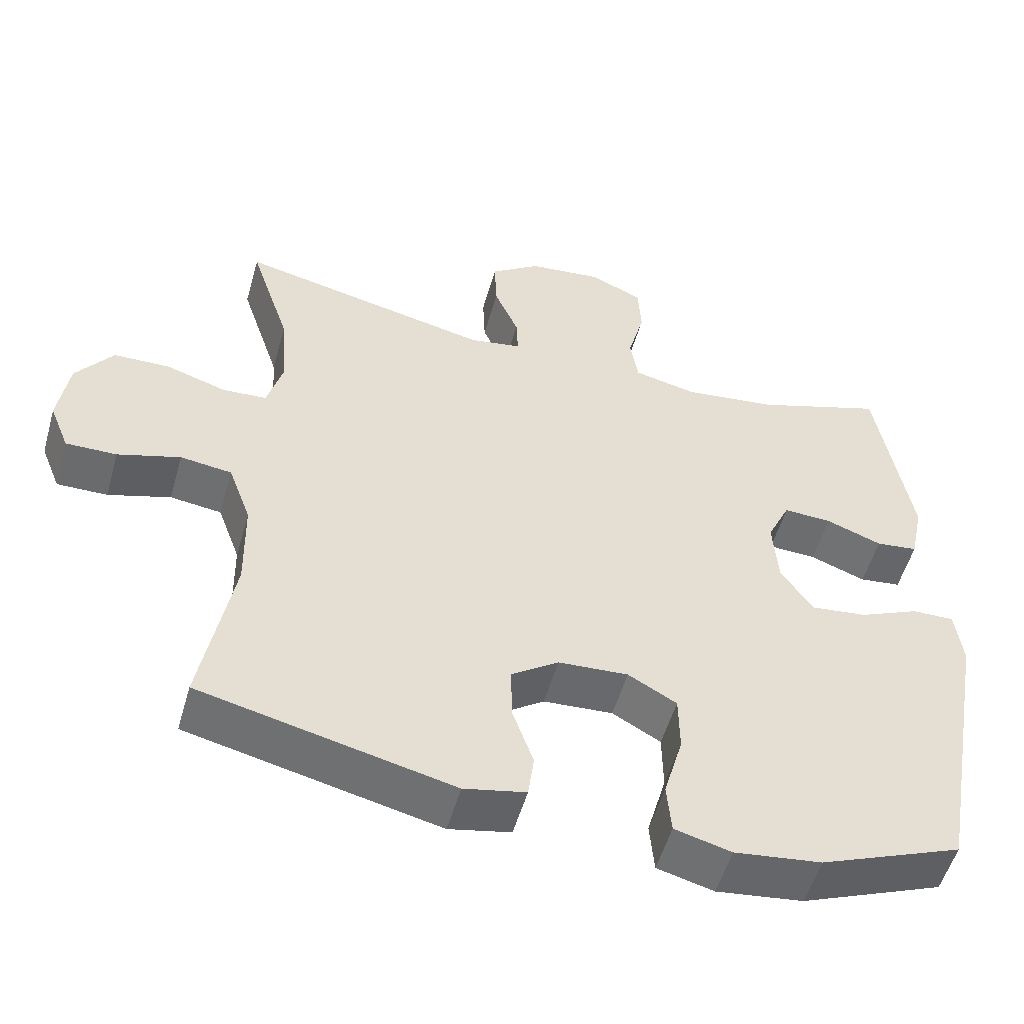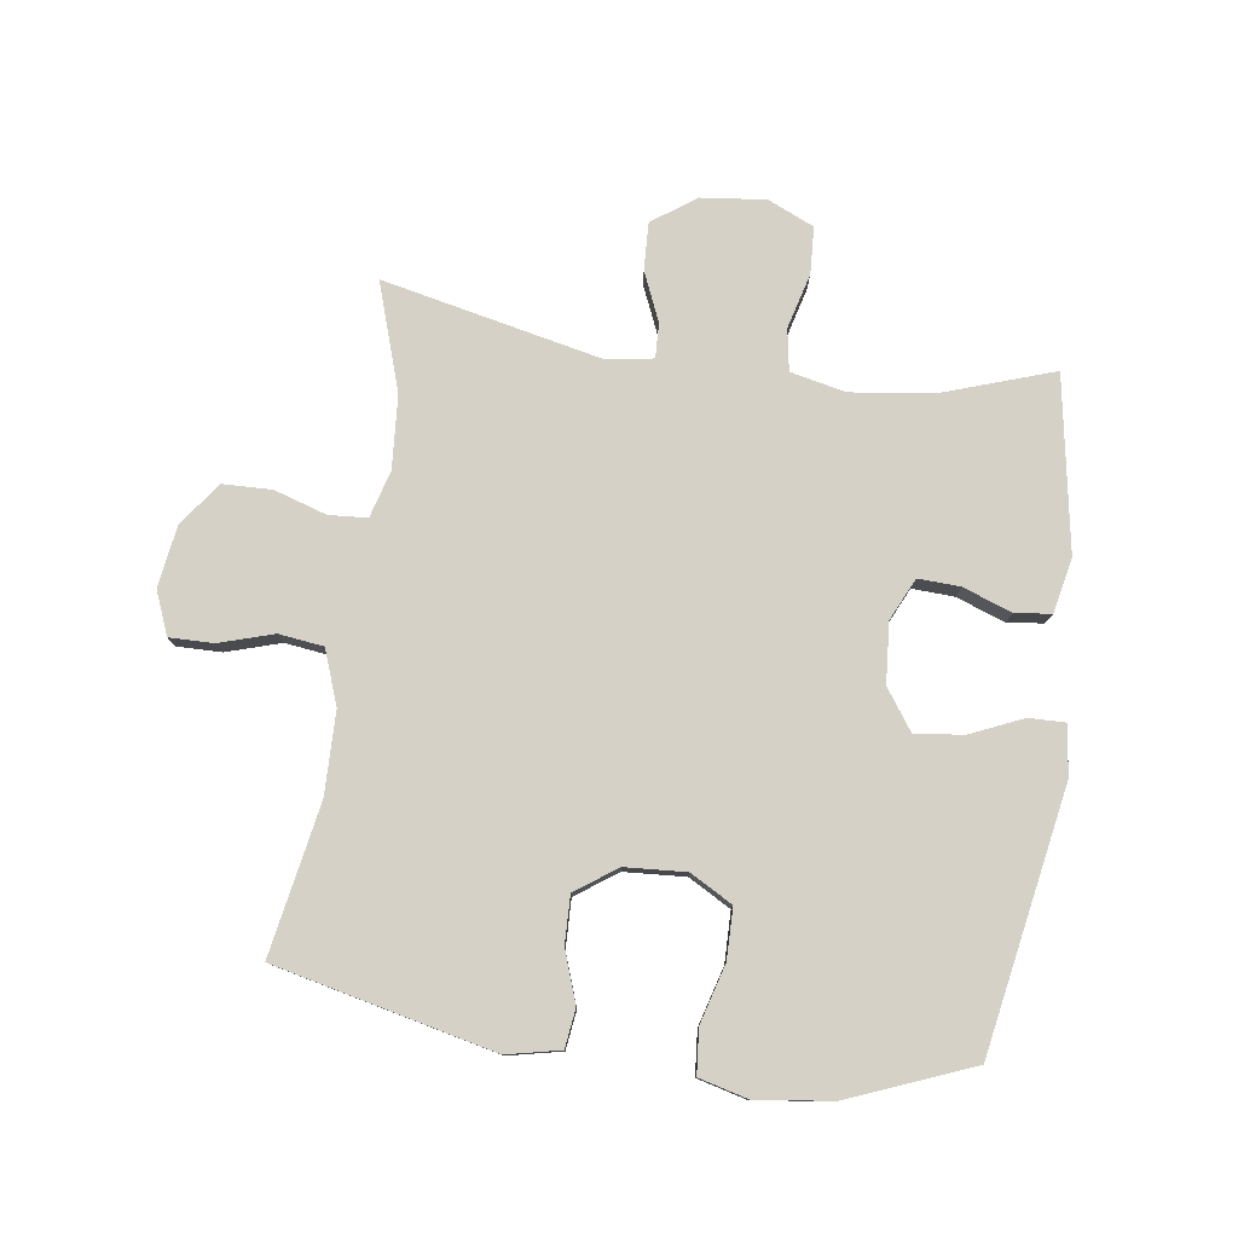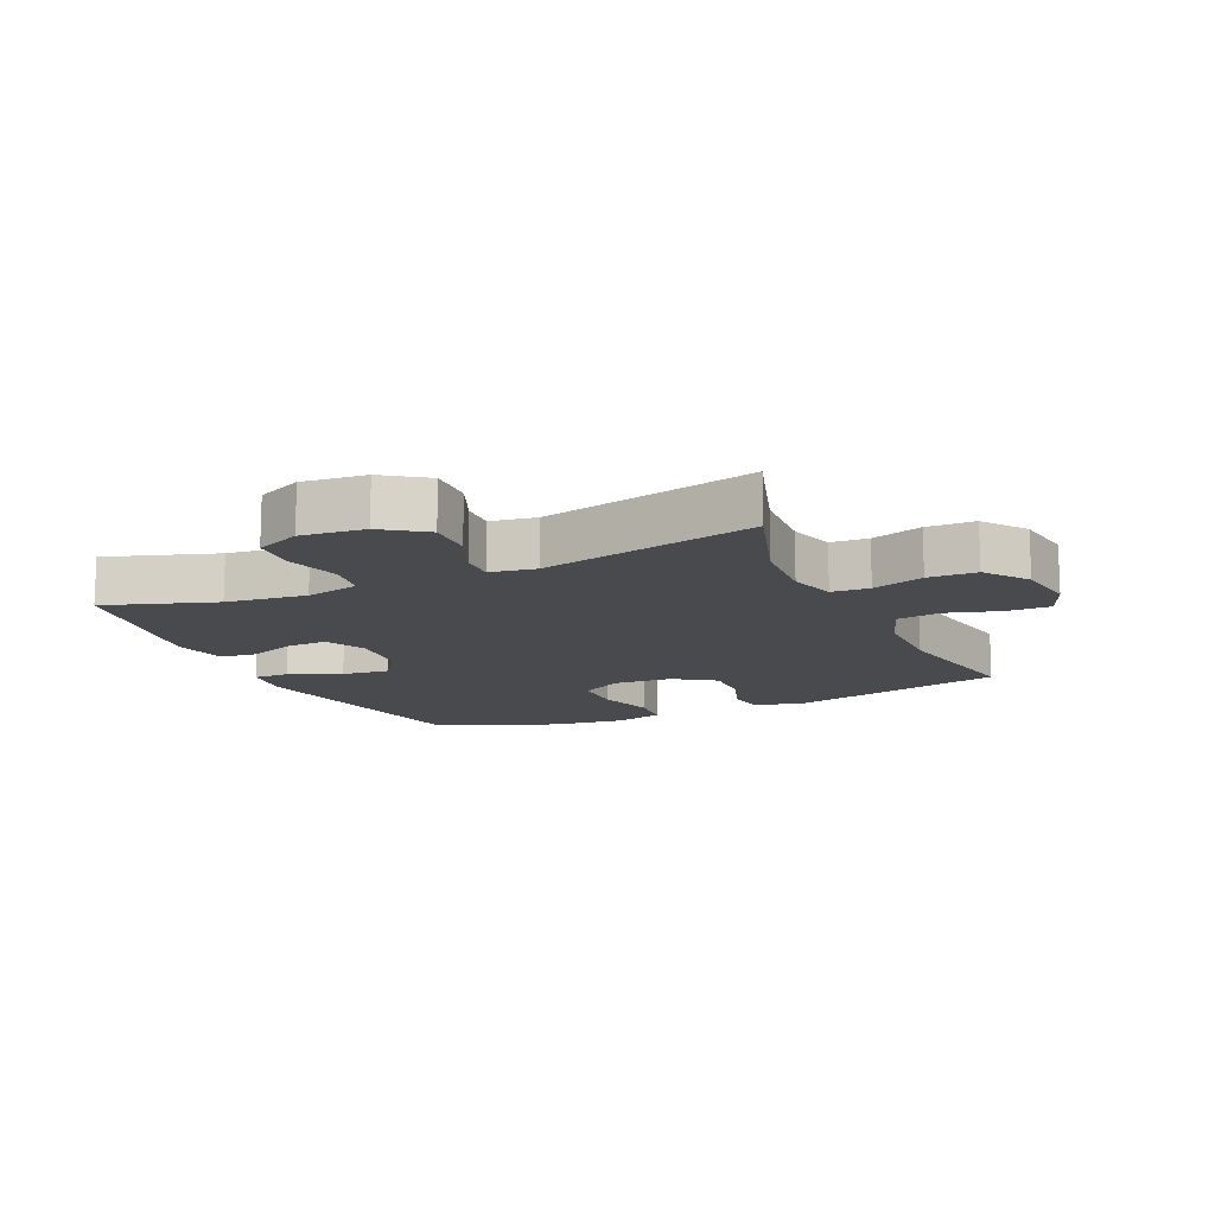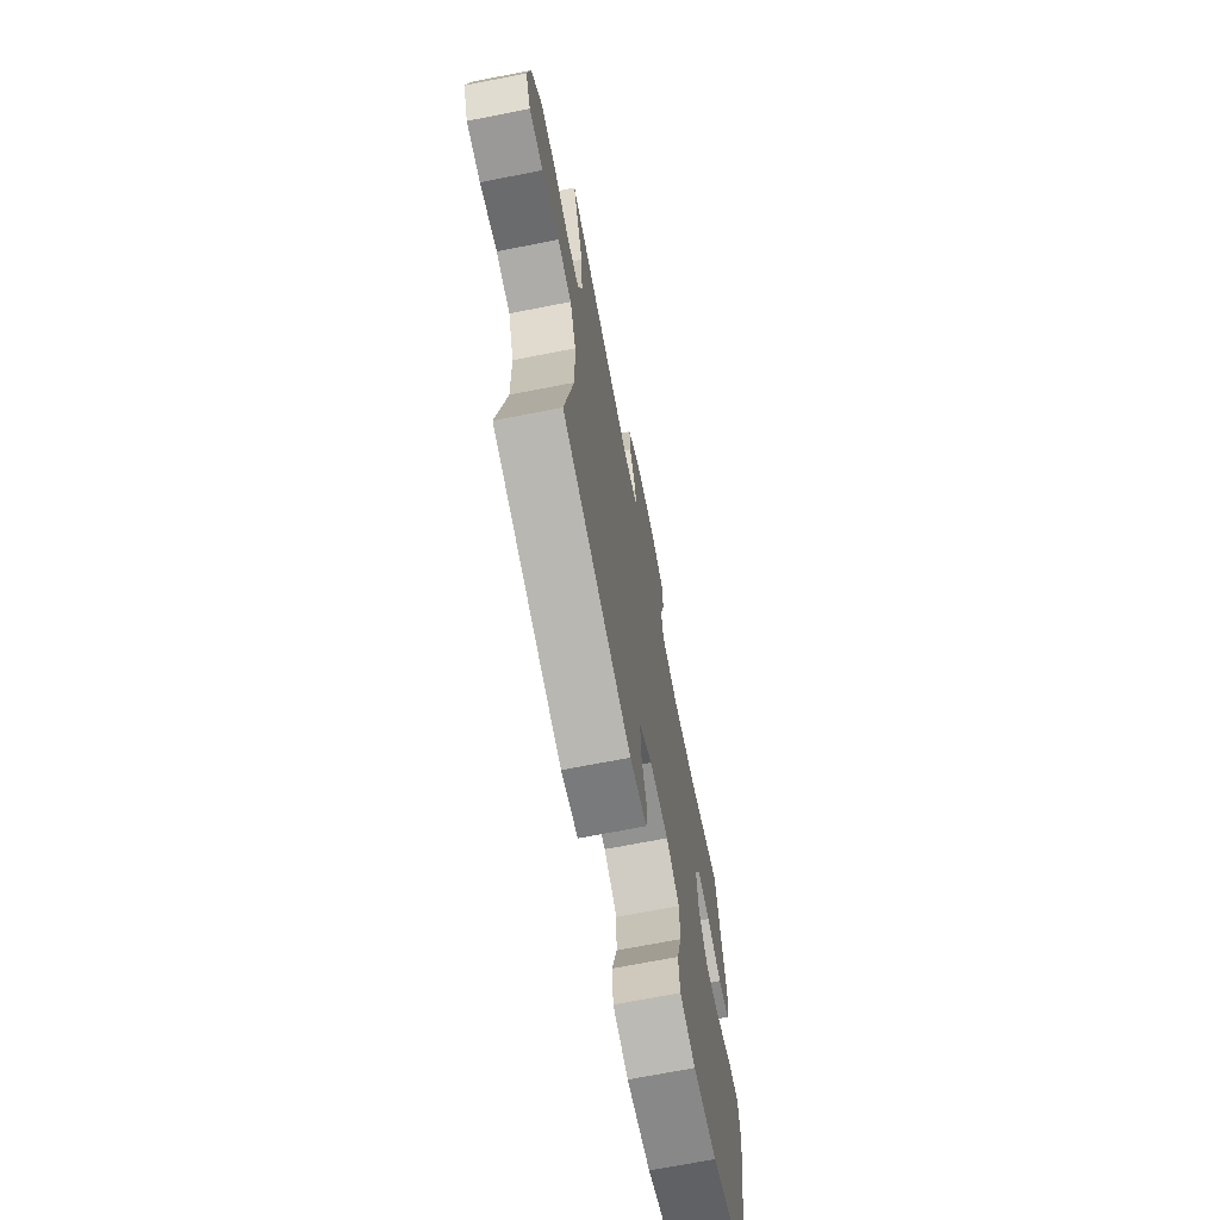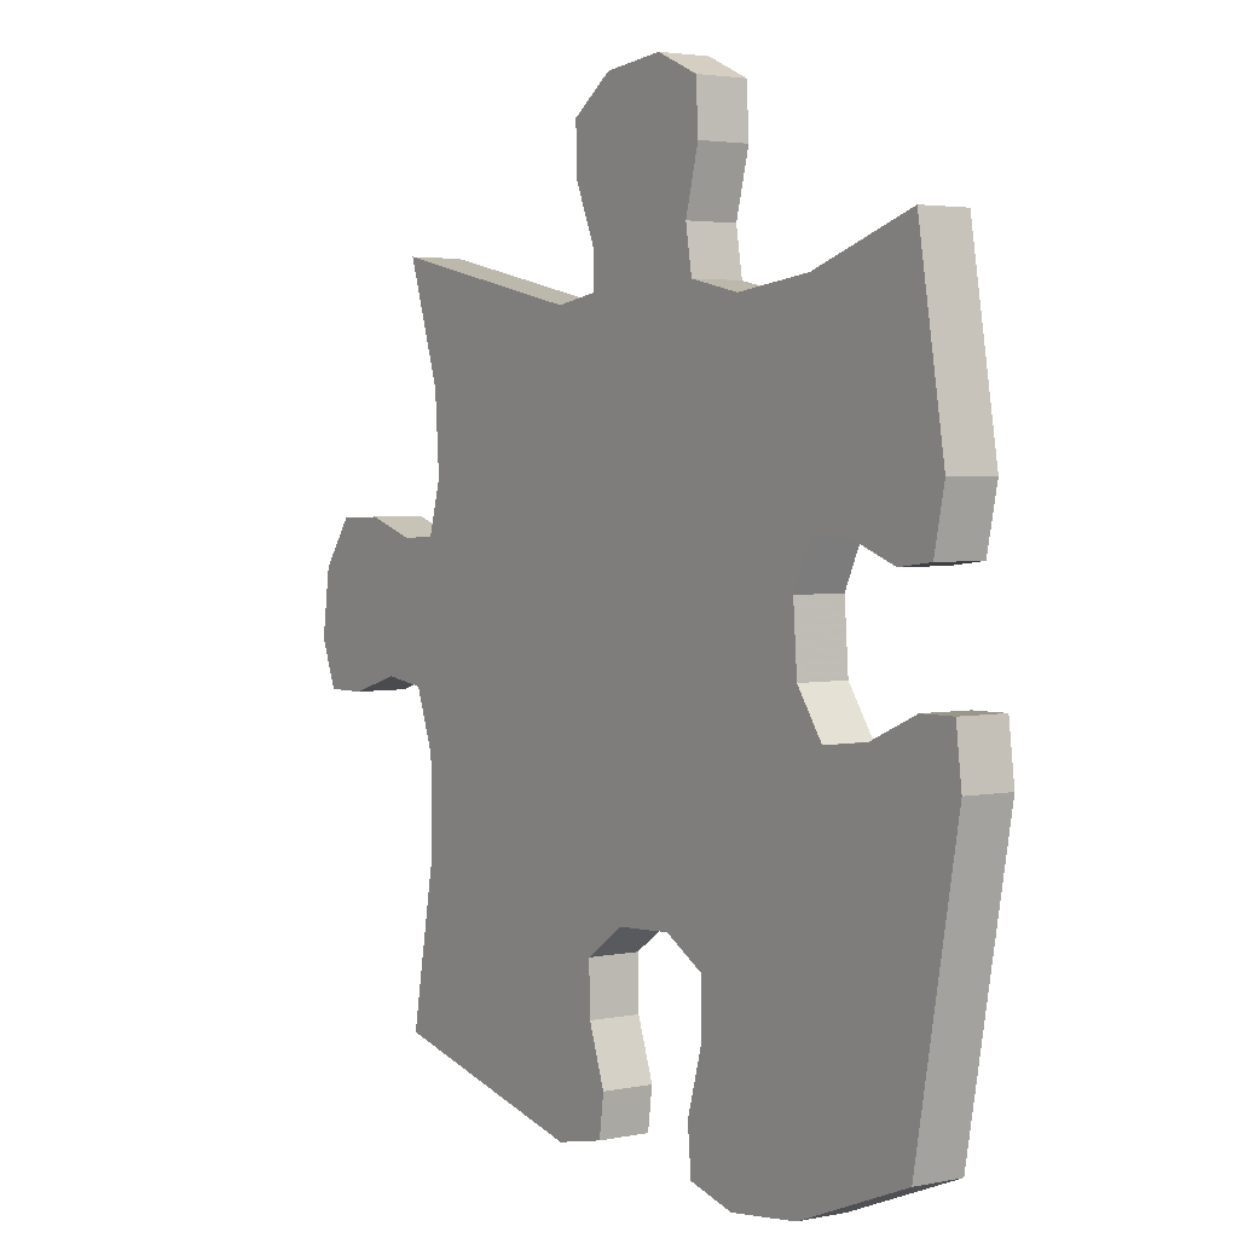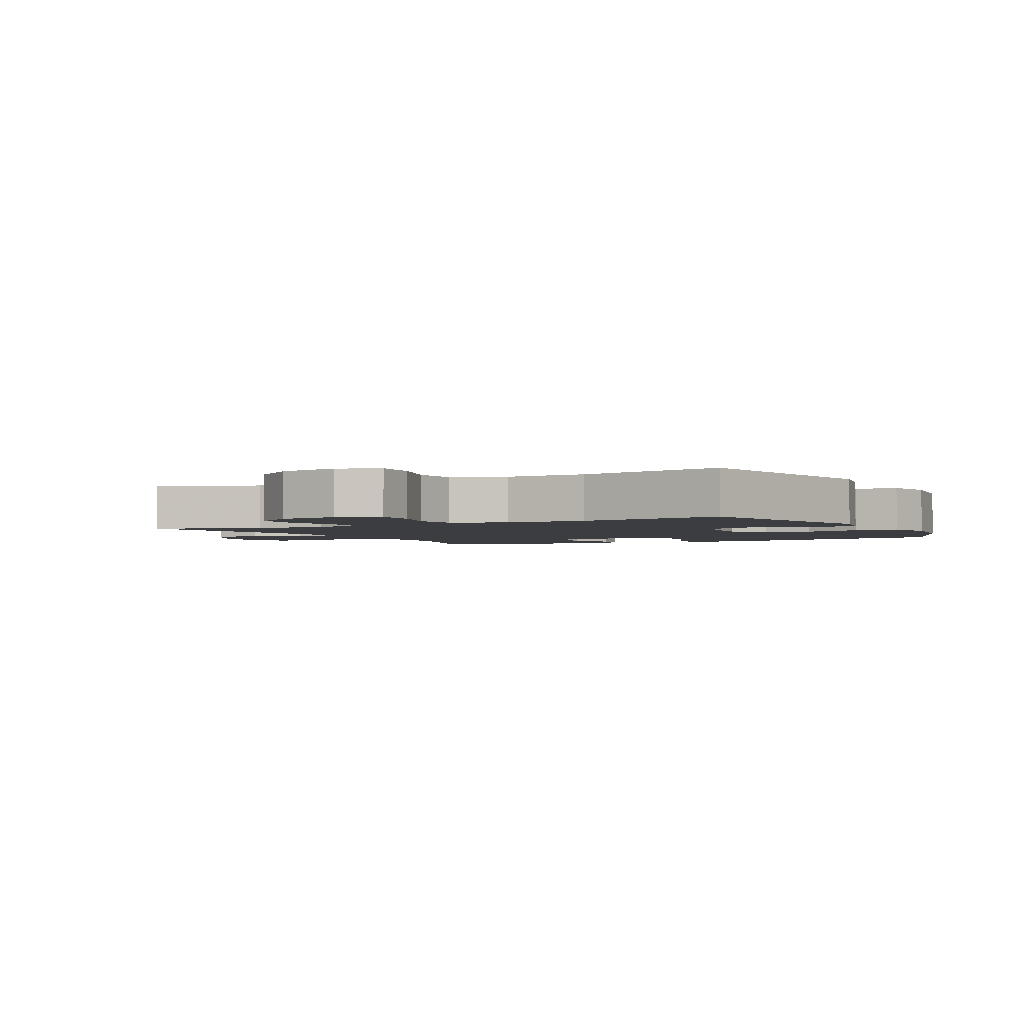
<metadata>
{"format":"obj","ext":"obj","renderer":"f3d","projection":"perspective","resolution":1024,"background":"white","views":[{"elev":-53.4,"azim":164.2,"up":"+Z"},{"elev":78.7,"azim":-172.0,"up":"+Y"},{"elev":-13.4,"azim":24.8,"up":"+Y"},{"elev":-69.7,"azim":101.1,"up":"+Z"},{"elev":3.2,"azim":-124.3,"up":"+Z"},{"elev":-2.6,"azim":117.7,"up":"+Y"}]}
</metadata>
<code>
v -0.5 0.07 -0.5
v -0.574 0.07 -0.091
v -0.564 0.07 -0.012
v -0.507 0.07 -0.013
v -0.425 0.07 -0.049
v -0.349 0.07 -0.058
v -0.305 0.07 0.005
v -0.298 0.07 0.099
v -0.329 0.07 0.165
v -0.395 0.07 0.162
v -0.471 0.07 0.134
v -0.528 0.07 0.141
v -0.546 0.07 0.227
v -0.5 0.07 0.5
v -0.325 0.07 0.441
v -0.197 0.07 0.425
v -0.111 0.07 0.444
v -0.1 0.07 0.509
v -0.123 0.07 0.596
v -0.119 0.07 0.669
v -0.047 0.07 0.701
v 0.054 0.07 0.69
v 0.122 0.07 0.642
v 0.119 0.07 0.568
v 0.086 0.07 0.491
v 0.084 0.07 0.437
v 0.156 0.07 0.425
v 0.5 0.07 0.5
v 0.445 0.07 0.332
v 0.437 0.07 0.218
v 0.458 0.07 0.144
v 0.518 0.07 0.14
v 0.6 0.07 0.166
v 0.677 0.07 0.164
v 0.727 0.07 0.096
v 0.741 0.07 -0.001
v 0.714 0.07 -0.068
v 0.645 0.07 -0.067
v 0.56 0.07 -0.041
v 0.49 0.07 -0.05
v 0.459 0.07 -0.135
v 0.457 0.07 -0.264
v 0.5 0.07 -0.5
v 0.157 0.07 -0.579
v 0.073 0.07 -0.561
v 0.065 0.07 -0.501
v 0.093 0.07 -0.421
v 0.095 0.07 -0.346
v 0.03 0.07 -0.301
v -0.065 0.07 -0.295
v -0.131 0.07 -0.332
v -0.132 0.07 -0.411
v -0.106 0.07 -0.503
v -0.112 0.07 -0.572
v -0.189 0.07 -0.592
v -0.307 0.07 -0.577
v -0.5 0 -0.5
v -0.574 0 -0.091
v -0.564 0 -0.012
v -0.507 0 -0.013
v -0.425 0 -0.049
v -0.349 0 -0.058
v -0.305 0 0.005
v -0.298 0 0.099
v -0.329 0 0.165
v -0.395 0 0.162
v -0.471 0 0.134
v -0.528 0 0.141
v -0.546 0 0.227
v -0.5 0 0.5
v -0.325 0 0.441
v -0.197 0 0.425
v -0.111 0 0.444
v -0.1 0 0.509
v -0.123 0 0.596
v -0.119 0 0.669
v -0.047 0 0.701
v 0.054 0 0.69
v 0.122 0 0.642
v 0.119 0 0.568
v 0.086 0 0.491
v 0.084 0 0.437
v 0.156 0 0.425
v 0.5 0 0.5
v 0.445 0 0.332
v 0.437 0 0.218
v 0.458 0 0.144
v 0.518 0 0.14
v 0.6 0 0.166
v 0.677 0 0.164
v 0.727 0 0.096
v 0.741 0 -0.001
v 0.714 0 -0.068
v 0.645 0 -0.067
v 0.56 0 -0.041
v 0.49 0 -0.05
v 0.459 0 -0.135
v 0.457 0 -0.264
v 0.5 0 -0.5
v 0.157 0 -0.579
v 0.073 0 -0.561
v 0.065 0 -0.501
v 0.093 0 -0.421
v 0.095 0 -0.346
v 0.03 0 -0.301
v -0.065 0 -0.295
v -0.131 0 -0.332
v -0.132 0 -0.411
v -0.106 0 -0.503
v -0.112 0 -0.572
v -0.189 0 -0.592
v -0.307 0 -0.577
f 52 53 54 55
f 51 52 55 56
f 44 45 46 47
f 42 43 44 47
f 41 42 47 48
f 40 41 48 49
f 36 37 38 39
f 36 39 40
f 35 36 40
f 32 33 34 35
f 31 32 35 40
f 30 31 40 49
f 27 28 29
f 26 27 29 30
f 22 23 24 25
f 22 25 26
f 21 22 26
f 18 19 20 21
f 17 18 21 26
f 16 17 26 30
f 12 13 14 15
f 10 11 12 15
f 9 10 15 16
f 8 9 16 30
f 2 3 4 5
f 2 5 6
f 51 56 1 2
f 50 51 2 6
f 49 50 6 7
f 7 8 30 49
f 111 110 109 108
f 112 111 108 107
f 103 102 101 100
f 103 100 99 98
f 104 103 98 97
f 105 104 97 96
f 95 94 93 92
f 96 95 92
f 96 92 91
f 91 90 89 88
f 96 91 88 87
f 105 96 87 86
f 85 84 83
f 86 85 83 82
f 81 80 79 78
f 82 81 78
f 82 78 77
f 77 76 75 74
f 82 77 74 73
f 86 82 73 72
f 71 70 69 68
f 71 68 67 66
f 72 71 66 65
f 86 72 65 64
f 61 60 59 58
f 62 61 58
f 58 57 112 107
f 62 58 107 106
f 63 62 106 105
f 105 86 64 63
f 1 57 58 2
f 2 58 59 3
f 3 59 60 4
f 4 60 61 5
f 5 61 62 6
f 6 62 63 7
f 7 63 64 8
f 8 64 65 9
f 9 65 66 10
f 10 66 67 11
f 11 67 68 12
f 12 68 69 13
f 13 69 70 14
f 14 70 71 15
f 15 71 72 16
f 16 72 73 17
f 17 73 74 18
f 18 74 75 19
f 19 75 76 20
f 20 76 77 21
f 21 77 78 22
f 22 78 79 23
f 23 79 80 24
f 24 80 81 25
f 25 81 82 26
f 26 82 83 27
f 27 83 84 28
f 28 84 85 29
f 29 85 86 30
f 30 86 87 31
f 31 87 88 32
f 32 88 89 33
f 33 89 90 34
f 34 90 91 35
f 35 91 92 36
f 36 92 93 37
f 37 93 94 38
f 38 94 95 39
f 39 95 96 40
f 40 96 97 41
f 41 97 98 42
f 42 98 99 43
f 43 99 100 44
f 44 100 101 45
f 45 101 102 46
f 46 102 103 47
f 47 103 104 48
f 48 104 105 49
f 49 105 106 50
f 50 106 107 51
f 51 107 108 52
f 52 108 109 53
f 53 109 110 54
f 54 110 111 55
f 55 111 112 56
f 56 112 57 1

</code>
